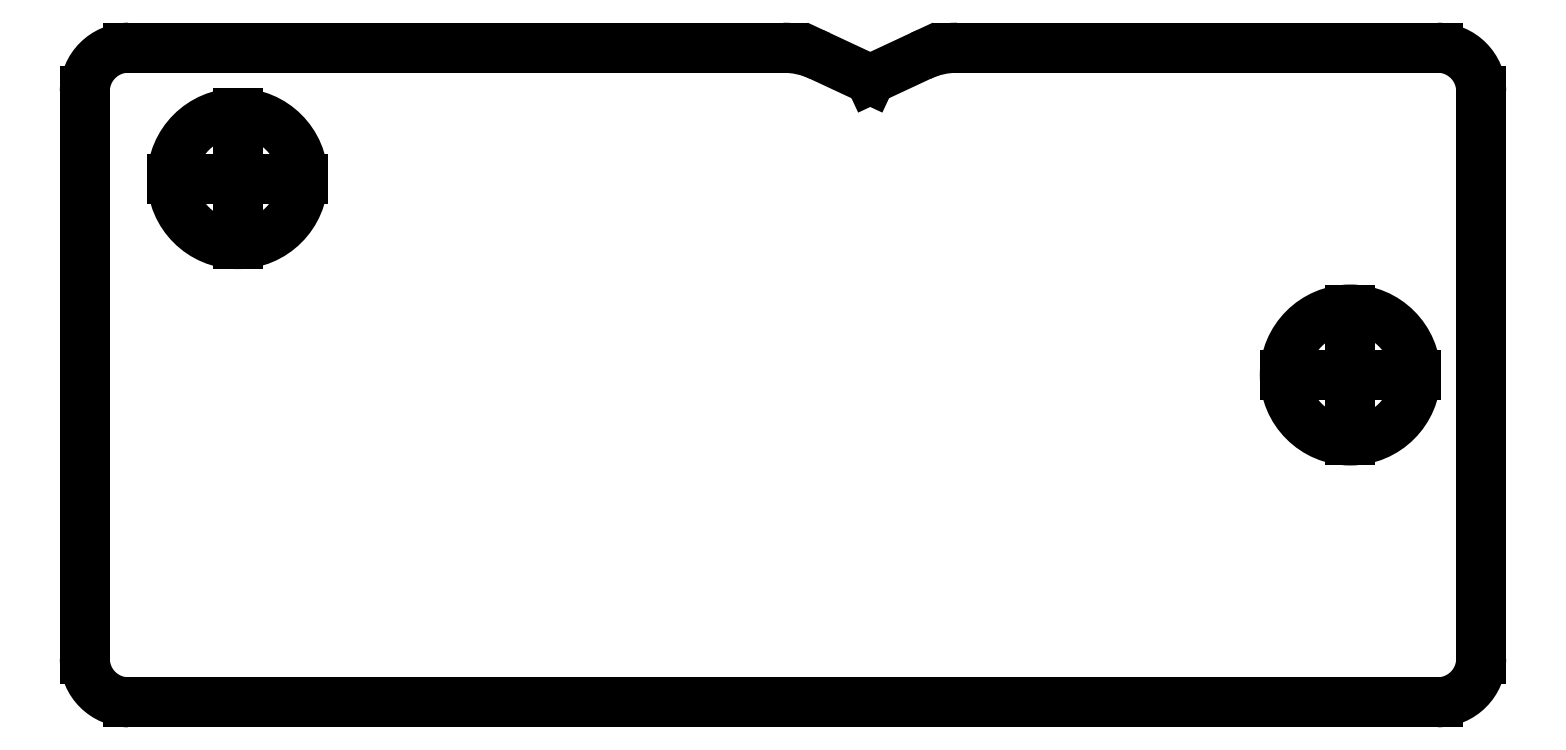
<metadata>
{"format":"dxf","ext":"dxf","renderer":"ezdxf+matplotlib","layout":"modelspace","background":"white","min_lineweight":24,"dpi":150}
</metadata>
<code>
0
SECTION
2
ENTITIES
0
ARC
8
Sketch
10
-17
20
-1
30
0
40
1
50
90
51
180
0
LINE
8
Sketch
10
-17
20
0
30
0
11
-12.14
21
0
31
0
0
LINE
8
Sketch
10
-12.14
20
0
30
0
11
-2
21
0
31
0
0
ARC
8
Sketch
10
-2
20
-2
30
0
40
2
50
65
51
90
0
LINE
8
Sketch
10
-1.155
20
-0.1874
30
0
11
0
21
-0.7259
31
0
0
LINE
8
Sketch
10
0
20
-0.7259
30
0
11
1.155
21
-0.1874
31
0
0
ARC
8
Sketch
10
2
20
-2
30
0
40
2
50
90
51
115
0
LINE
8
Sketch
10
12.14
20
0
30
0
11
2
21
0
31
0
0
LINE
8
Sketch
10
12.14
20
0
30
0
11
13
21
0
31
0
0
ARC
8
Sketch
10
13
20
-1
30
0
40
1
50
0
51
90
0
LINE
8
Sketch
10
14
20
-14
30
0
11
14
21
-1
31
0
0
ARC
8
Sketch
10
13
20
-14
30
0
40
1
50
-90
51
0
0
LINE
8
Sketch
10
-17
20
-15
30
0
11
13
21
-15
31
0
0
ARC
8
Sketch
10
-17
20
-14
30
0
40
1
50
180
51
-90
0
LINE
8
Sketch
10
-18
20
-1
30
0
11
-18
21
-14
31
0
0
LINE
8
Sketch
10
-16
20
-3
30
0
11
-13
21
-3
31
0
0
CIRCLE
8
Sketch
10
-14.5
20
-3
40
1.5
0
LINE
8
Sketch
10
-14.5
20
-1.5
30
0
11
-14.5
21
-4.5
31
0
0
LINE
8
Sketch
10
9.5
20
-7.5
30
0
11
12.5
21
-7.5
31
0
0
CIRCLE
8
Sketch
10
11
20
-7.5
40
1.5
0
LINE
8
Sketch
10
11
20
-6
30
0
11
11
21
-9
31
0
0
ENDSEC
0
EOF

</code>
